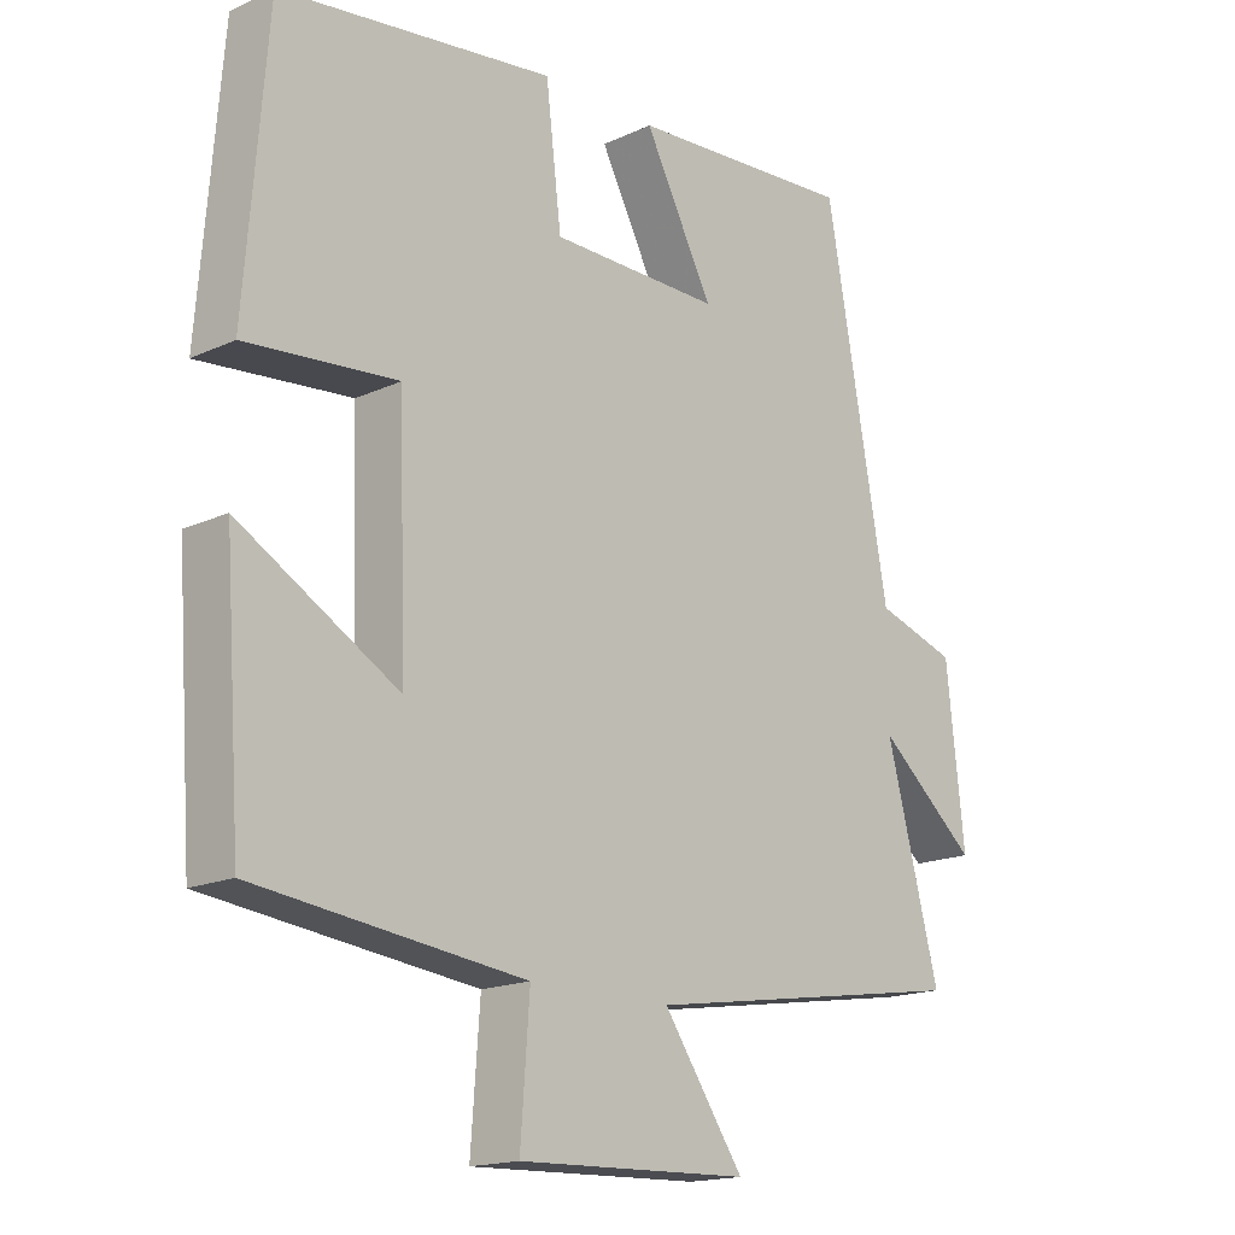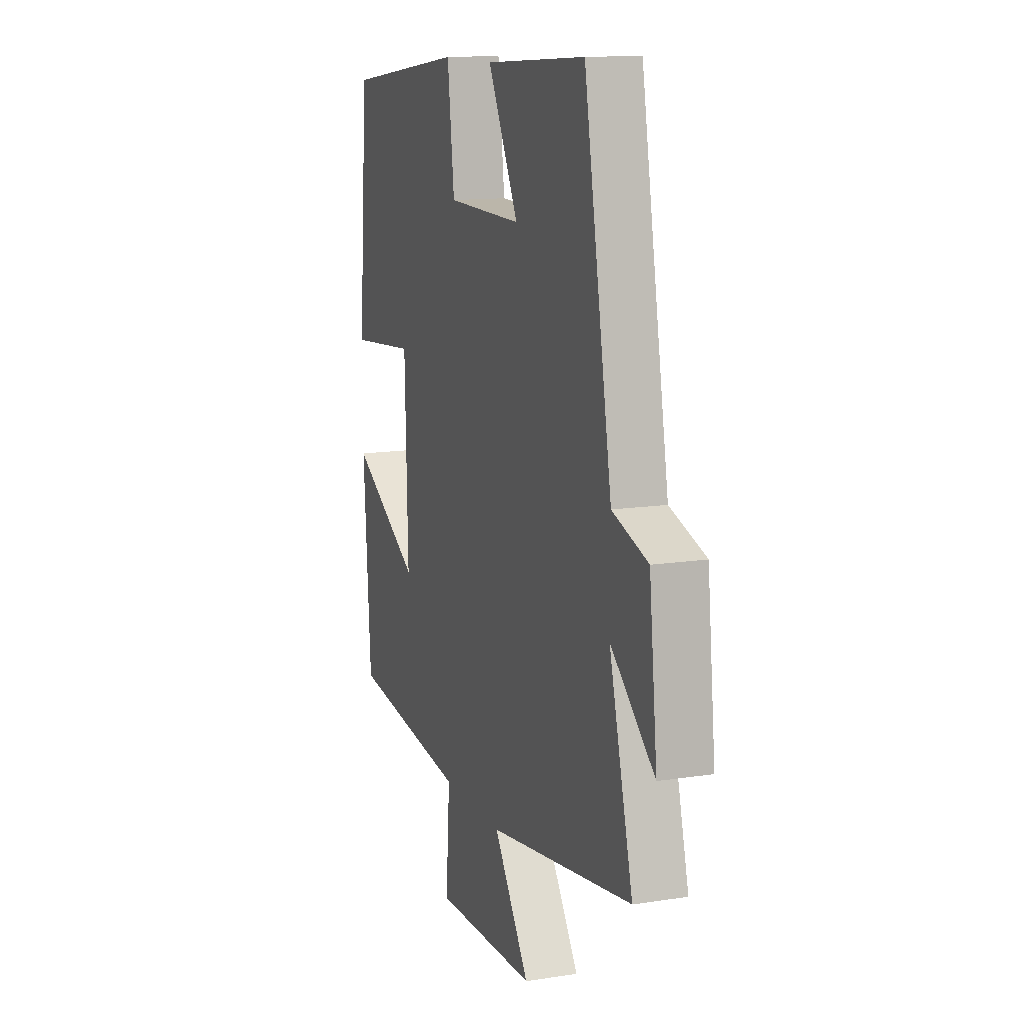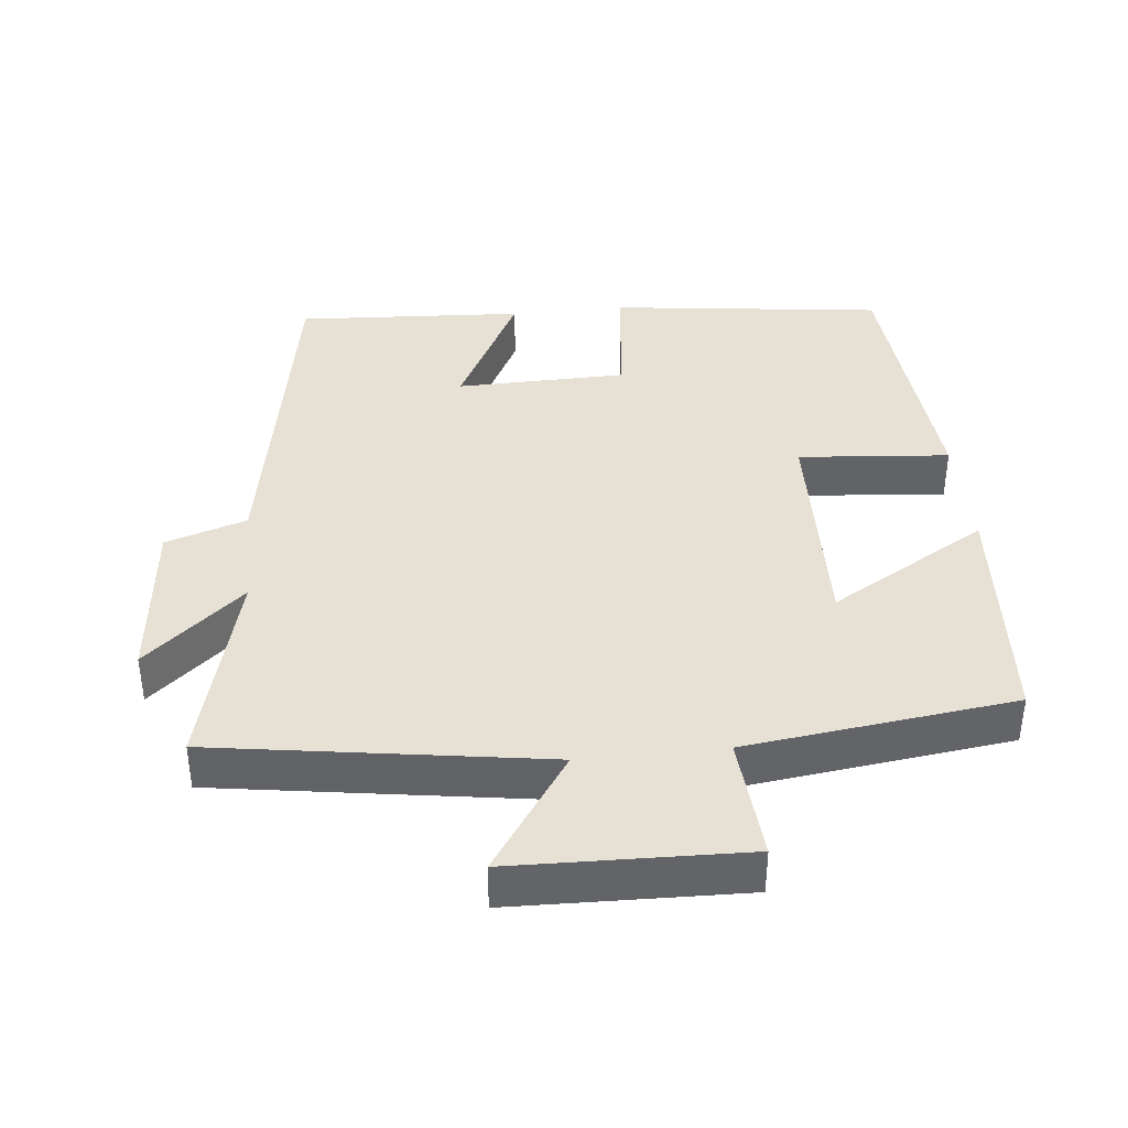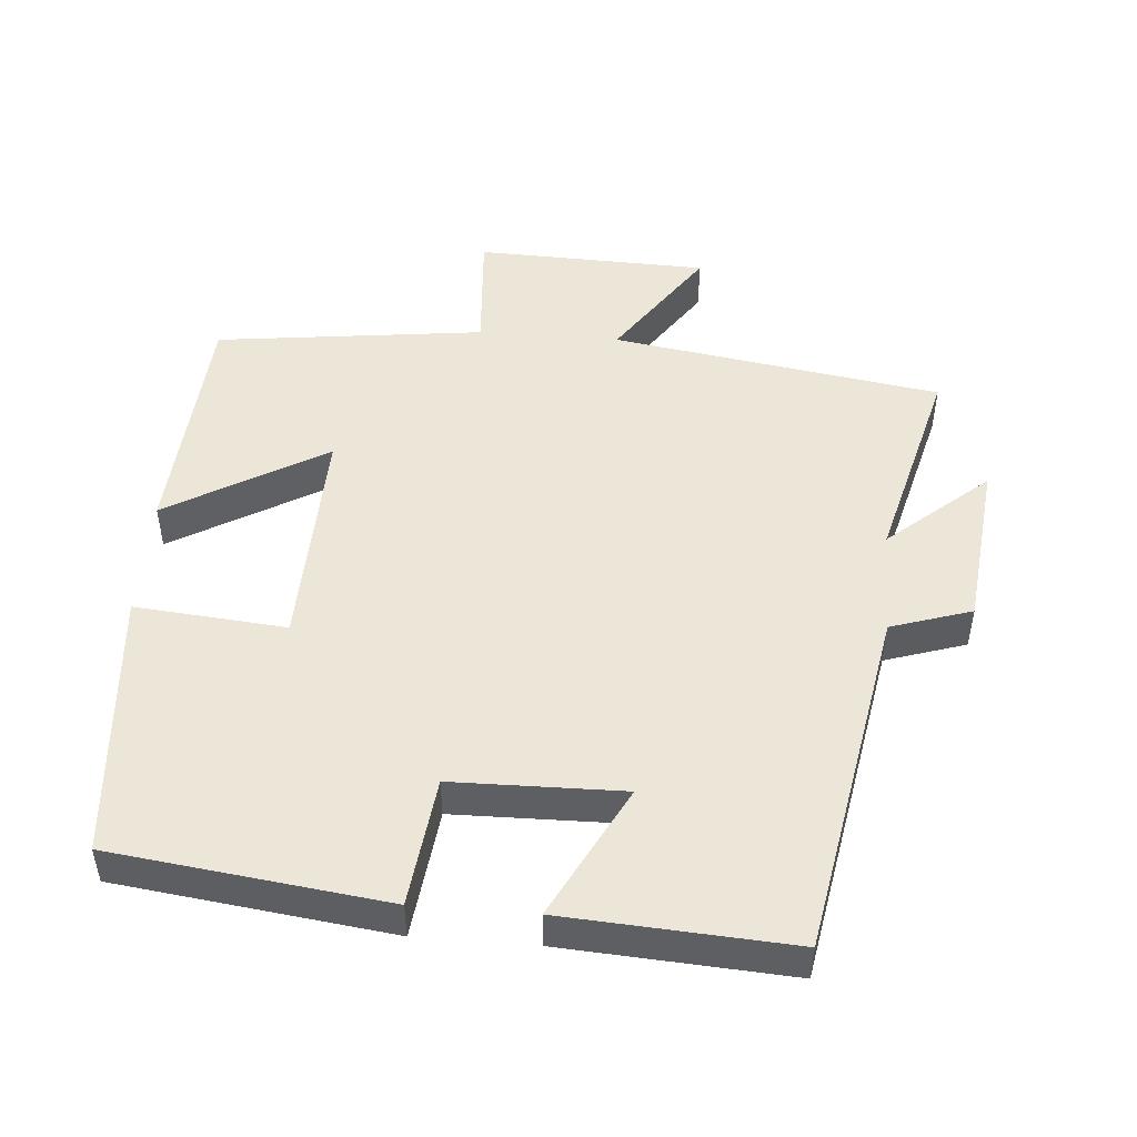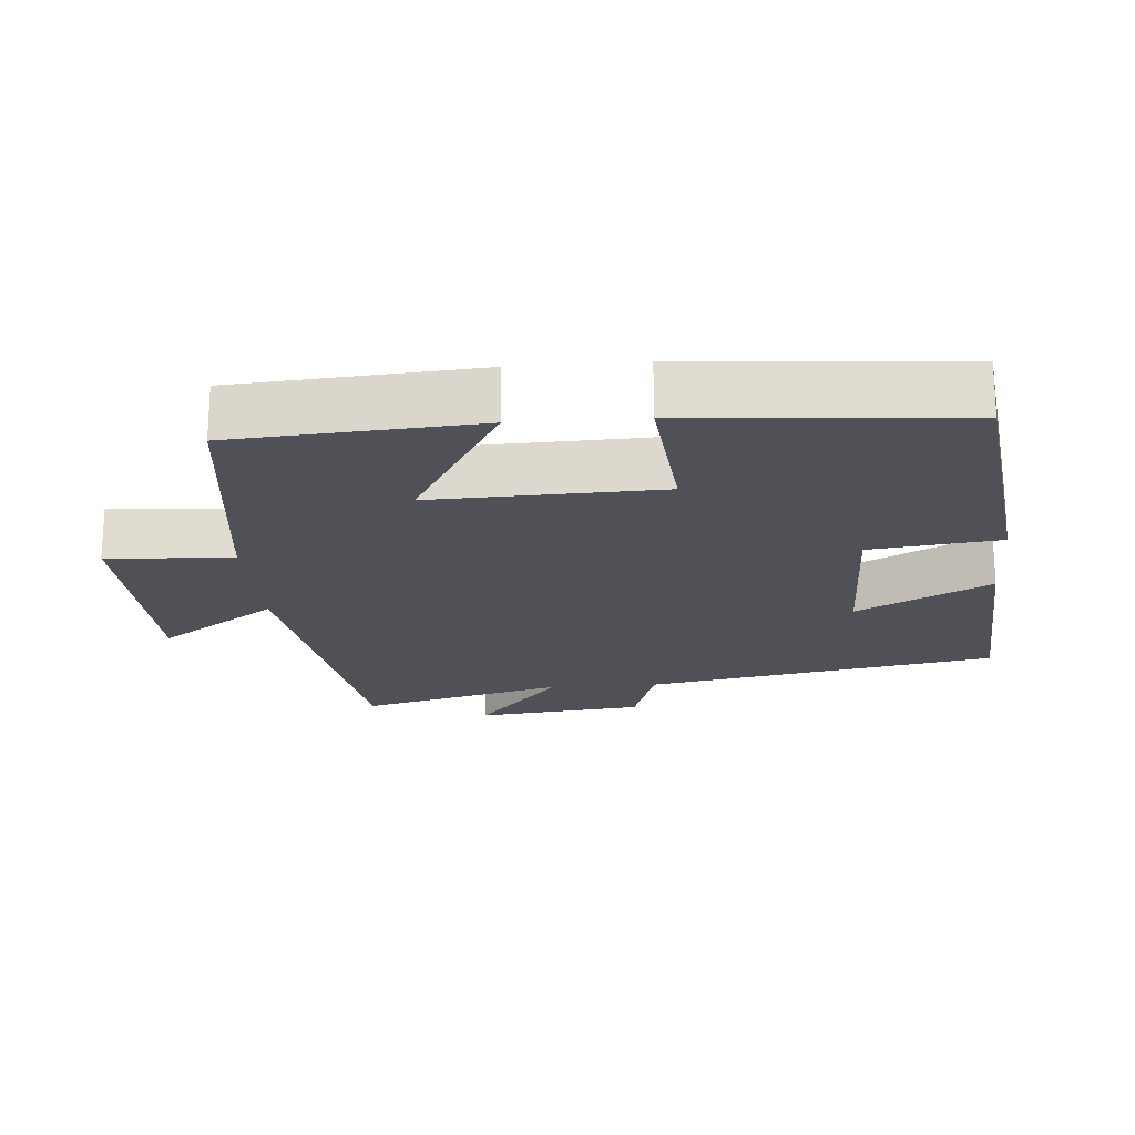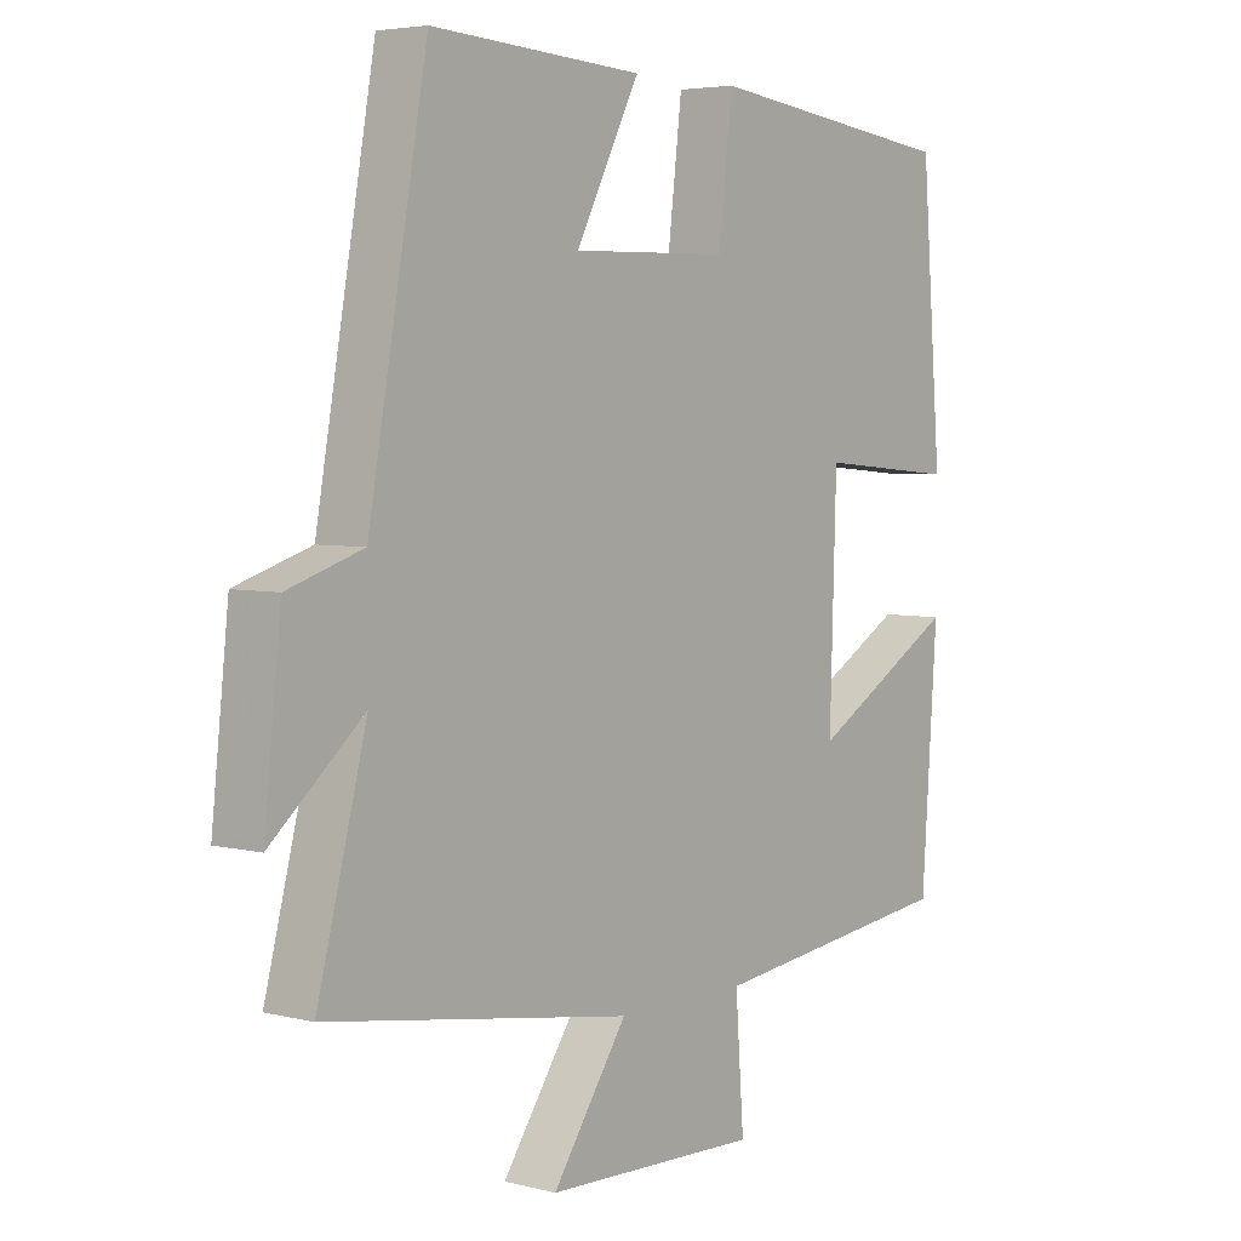
<metadata>
{"format":"obj","ext":"obj","renderer":"f3d","projection":"perspective","resolution":1024,"background":"white","views":[{"elev":-16.7,"azim":-47.0,"up":"+Z"},{"elev":13.0,"azim":70.3,"up":"+Z"},{"elev":39.2,"azim":173.9,"up":"+Y"},{"elev":48.8,"azim":4.6,"up":"+Y"},{"elev":-20.4,"azim":-85.4,"up":"+Y"},{"elev":4.6,"azim":128.8,"up":"+Z"}]}
</metadata>
<code>
v -0.469 0.07 0.451
v -0.08 0.07 0.5
v -0.058 0.07 0.316
v 0.184 0.07 0.312
v 0.086 0.07 0.5
v 0.41 0.07 0.52
v 0.5 0.07 0.02
v 0.615 0.07 -0.017
v 0.641 0.07 -0.257
v 0.5 0.07 -0.136
v 0.576 0.07 -0.427
v 0.108 0.07 -0.5
v 0.223 0.07 -0.668
v -0.107 0.07 -0.678
v -0.094 0.07 -0.5
v -0.476 0.07 -0.453
v -0.5 0.07 -0.109
v -0.275 0.07 -0.24
v -0.285 0.07 0.084
v -0.5 0.07 0.065
v -0.469 0 0.451
v -0.08 0 0.5
v -0.058 0 0.316
v 0.184 0 0.312
v 0.086 0 0.5
v 0.41 0 0.52
v 0.5 0 0.02
v 0.615 0 -0.017
v 0.641 0 -0.257
v 0.5 0 -0.136
v 0.576 0 -0.427
v 0.108 0 -0.5
v 0.223 0 -0.668
v -0.107 0 -0.678
v -0.094 0 -0.5
v -0.476 0 -0.453
v -0.5 0 -0.109
v -0.275 0 -0.24
v -0.285 0 0.084
v -0.5 0 0.065
f 1 2 3
f 20 1 3
f 19 20 3
f 18 19 3 4
f 15 16 17 18
f 15 18 4
f 12 13 14 15
f 12 15 4
f 11 12 4
f 10 11 4
f 7 8 9 10
f 6 7 10
f 5 6 10
f 4 5 10
f 23 22 21
f 23 21 40
f 23 40 39
f 24 23 39 38
f 38 37 36 35
f 24 38 35
f 35 34 33 32
f 24 35 32
f 24 32 31
f 24 31 30
f 30 29 28 27
f 30 27 26
f 30 26 25
f 30 25 24
f 1 21 22 2
f 2 22 23 3
f 3 23 24 4
f 4 24 25 5
f 5 25 26 6
f 6 26 27 7
f 7 27 28 8
f 8 28 29 9
f 9 29 30 10
f 10 30 31 11
f 11 31 32 12
f 12 32 33 13
f 13 33 34 14
f 14 34 35 15
f 15 35 36 16
f 16 36 37 17
f 17 37 38 18
f 18 38 39 19
f 19 39 40 20
f 20 40 21 1

</code>
